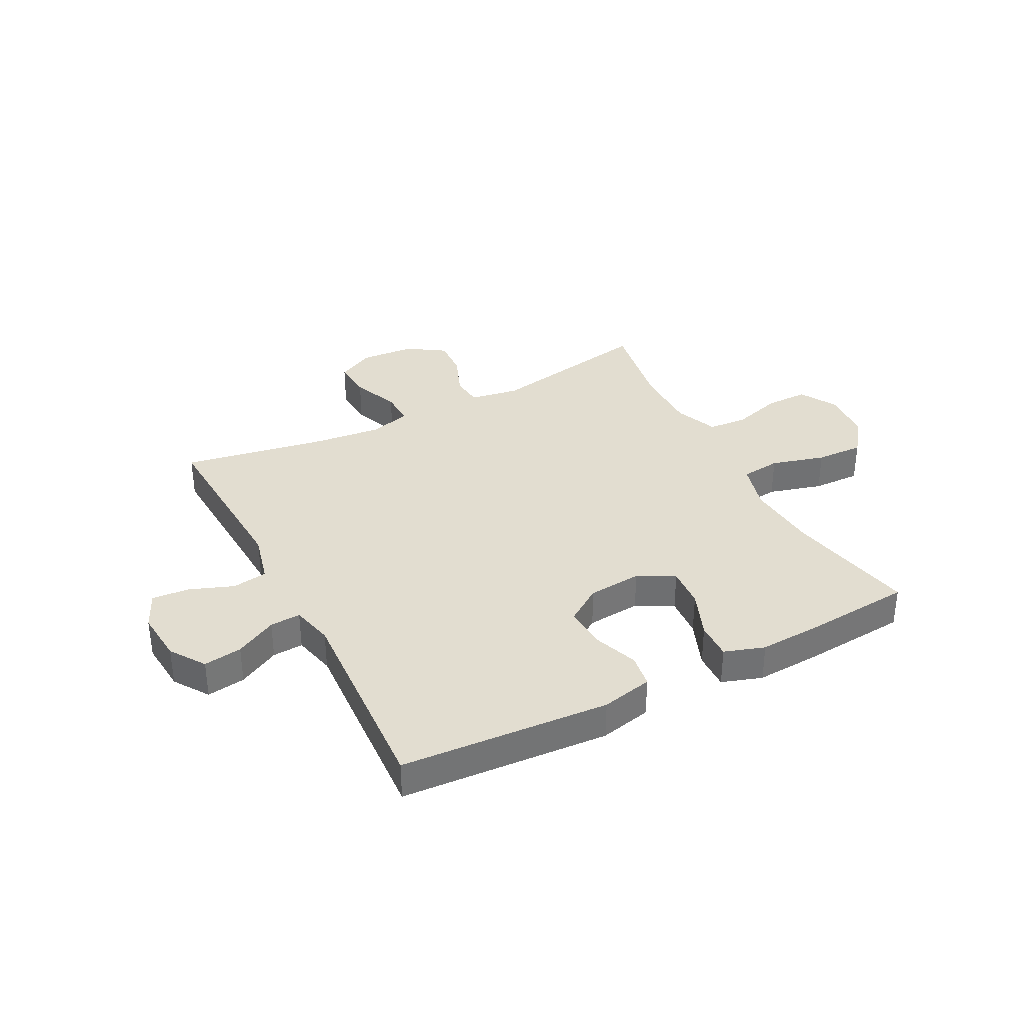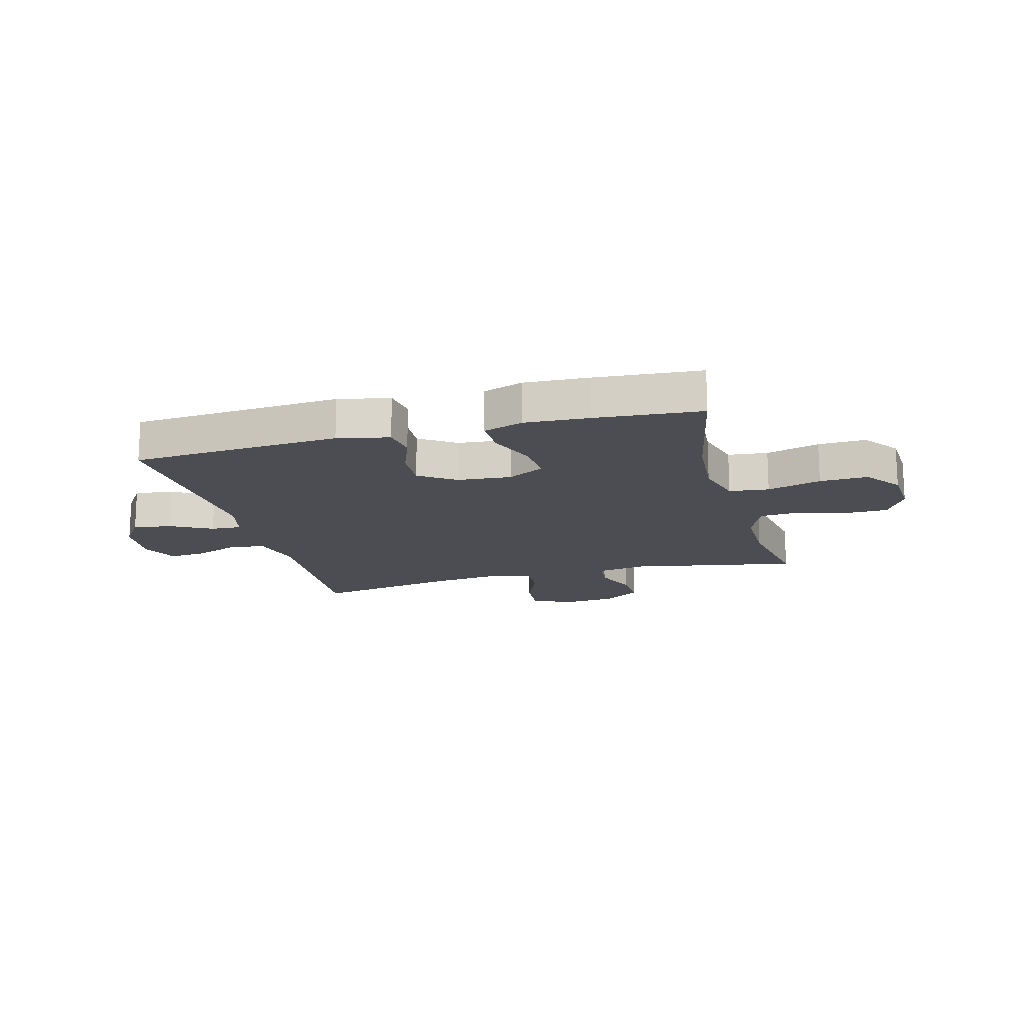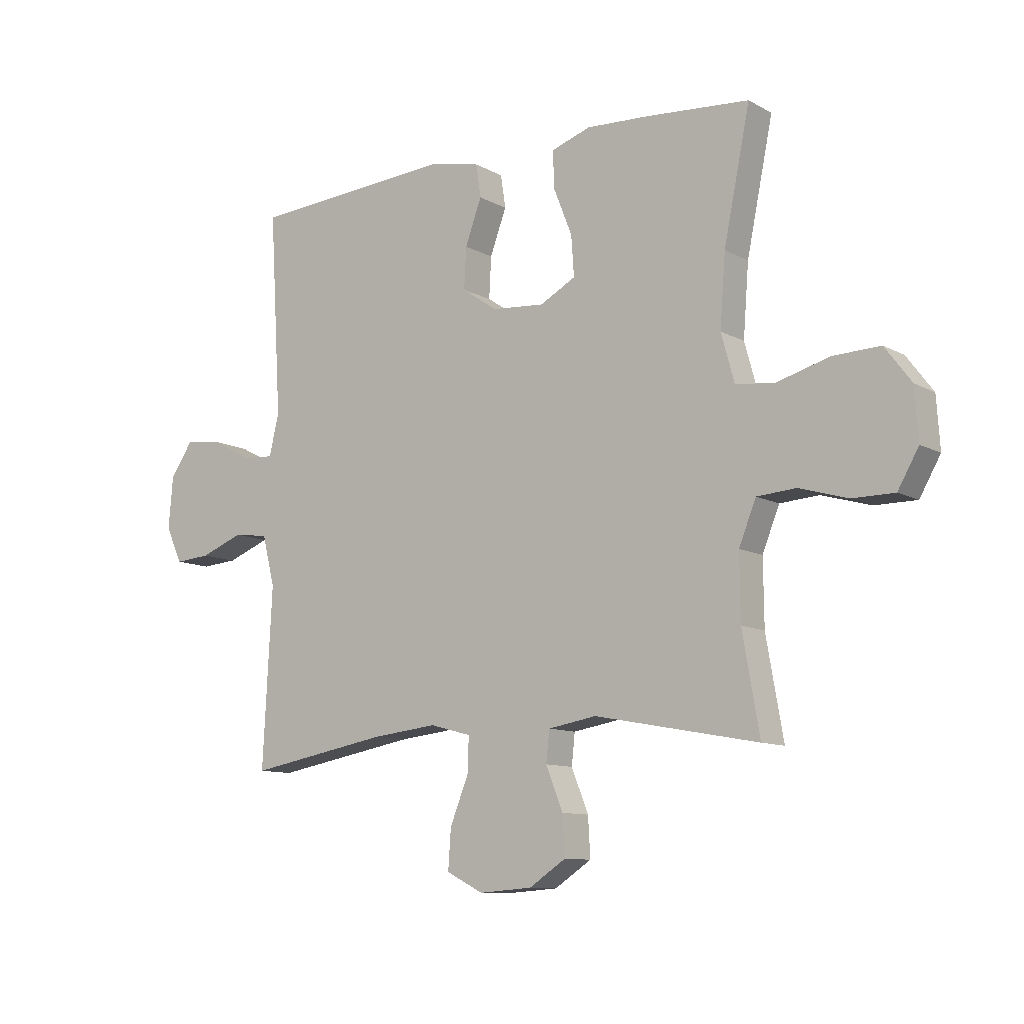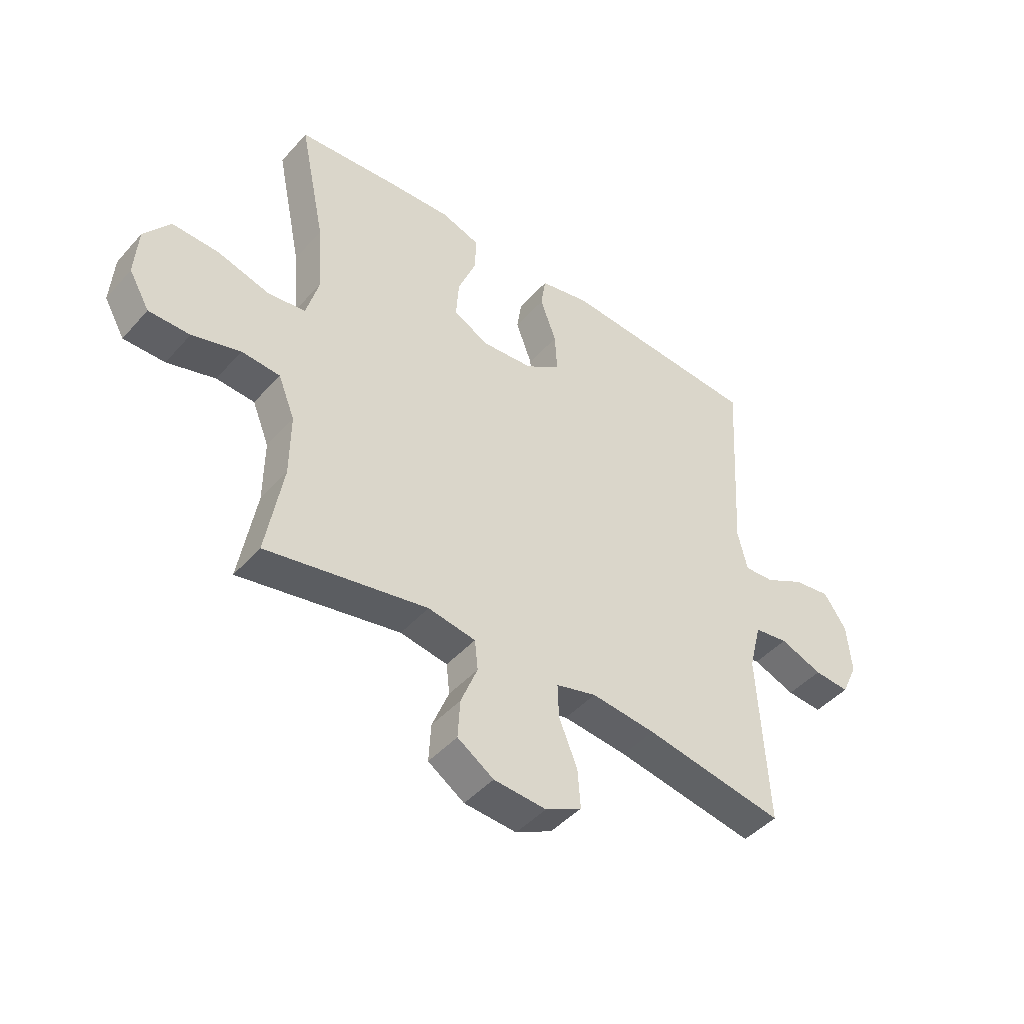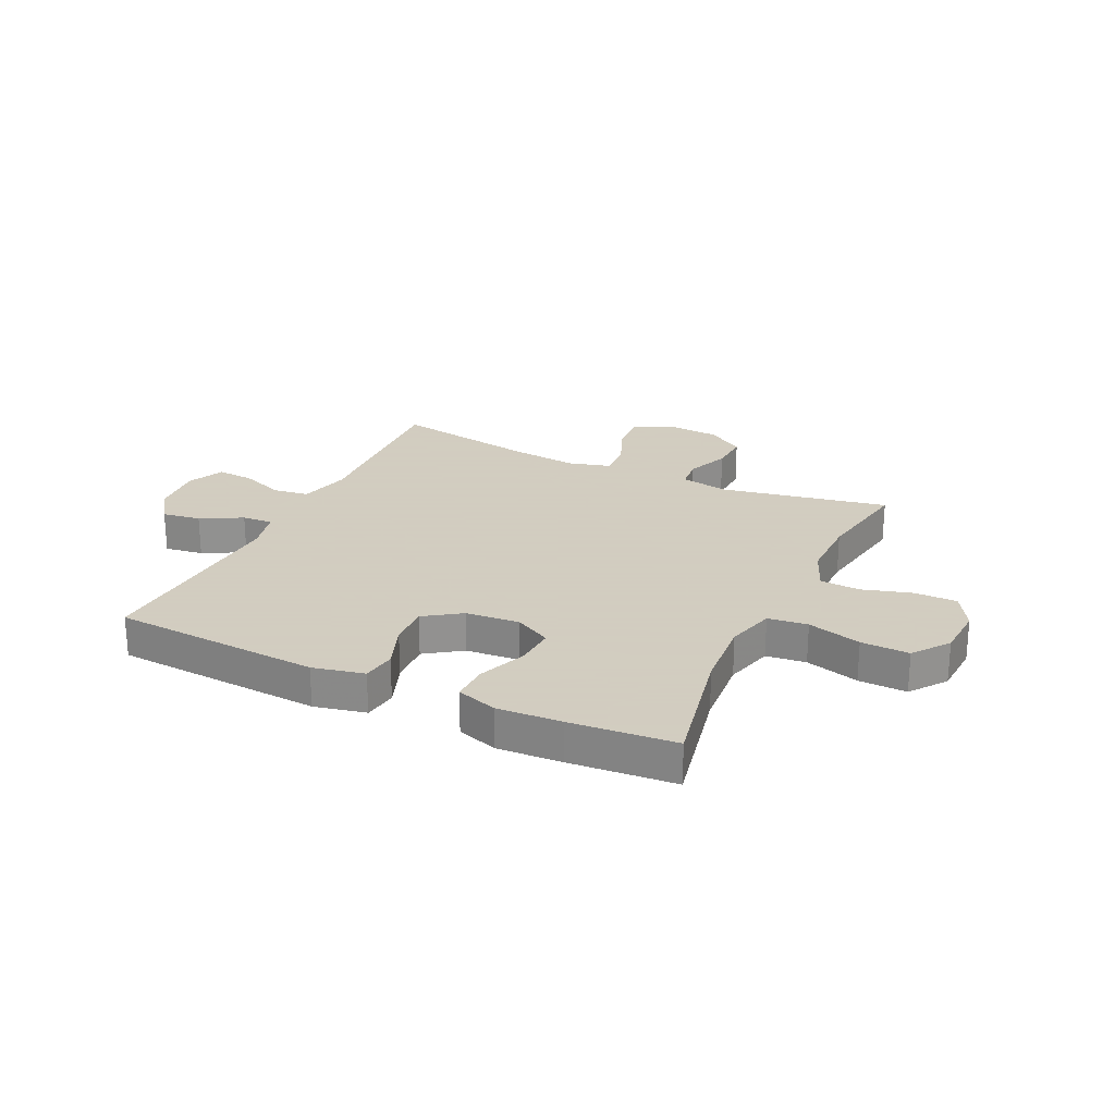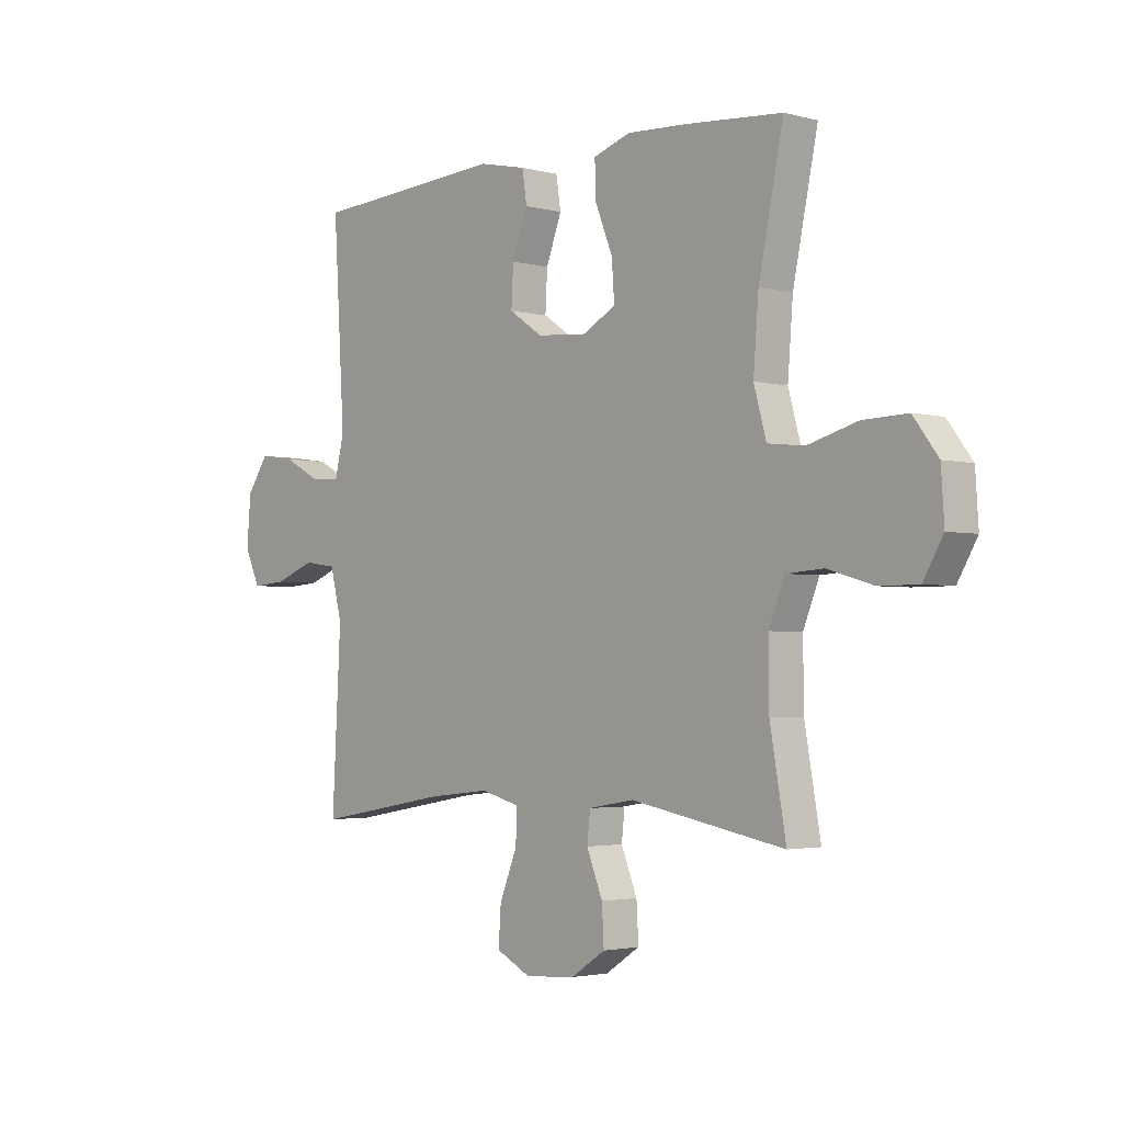
<metadata>
{"format":"obj","ext":"obj","renderer":"f3d","projection":"perspective","resolution":1024,"background":"white","views":[{"elev":35.3,"azim":-27.5,"up":"+Y"},{"elev":-16.3,"azim":15.0,"up":"+Y"},{"elev":-10.4,"azim":36.6,"up":"+Z"},{"elev":-45.2,"azim":141.4,"up":"+Z"},{"elev":24.3,"azim":25.2,"up":"+Y"},{"elev":-2.7,"azim":47.4,"up":"+Z"}]}
</metadata>
<code>
v -0.5 0.07 -0.5
v -0.483 0.07 -0.177
v -0.506 0.07 -0.086
v -0.569 0.07 -0.077
v -0.648 0.07 -0.107
v -0.714 0.07 -0.112
v -0.744 0.07 -0.047
v -0.736 0.07 0.047
v -0.694 0.07 0.109
v -0.625 0.07 0.099
v -0.551 0.07 0.06
v -0.496 0.07 0.057
v -0.478 0.07 0.132
v -0.5 0.07 0.5
v -0.127 0.07 0.525
v -0.035 0.07 0.505
v -0.026 0.07 0.445
v -0.056 0.07 0.364
v -0.06 0.07 0.289
v 0.005 0.07 0.245
v 0.101 0.07 0.237
v 0.166 0.07 0.272
v 0.161 0.07 0.345
v 0.127 0.07 0.43
v 0.125 0.07 0.497
v 0.197 0.07 0.521
v 0.312 0.07 0.515
v 0.5 0.07 0.5
v 0.452 0.07 0.266
v 0.442 0.07 0.137
v 0.466 0.07 0.05
v 0.537 0.07 0.042
v 0.633 0.07 0.069
v 0.719 0.07 0.072
v 0.767 0.07 0.008
v 0.773 0.07 -0.084
v 0.735 0.07 -0.15
v 0.659 0.07 -0.15
v 0.57 0.07 -0.124
v 0.499 0.07 -0.129
v 0.468 0.07 -0.206
v 0.469 0.07 -0.323
v 0.5 0.07 -0.5
v 0.202 0.07 -0.444
v 0.114 0.07 -0.459
v 0.108 0.07 -0.515
v 0.139 0.07 -0.592
v 0.143 0.07 -0.663
v 0.076 0.07 -0.707
v -0.021 0.07 -0.714
v -0.088 0.07 -0.68
v -0.083 0.07 -0.608
v -0.049 0.07 -0.524
v -0.047 0.07 -0.461
v -0.122 0.07 -0.441
v -0.241 0.07 -0.454
v -0.5 0 -0.5
v -0.483 0 -0.177
v -0.506 0 -0.086
v -0.569 0 -0.077
v -0.648 0 -0.107
v -0.714 0 -0.112
v -0.744 0 -0.047
v -0.736 0 0.047
v -0.694 0 0.109
v -0.625 0 0.099
v -0.551 0 0.06
v -0.496 0 0.057
v -0.478 0 0.132
v -0.5 0 0.5
v -0.127 0 0.525
v -0.035 0 0.505
v -0.026 0 0.445
v -0.056 0 0.364
v -0.06 0 0.289
v 0.005 0 0.245
v 0.101 0 0.237
v 0.166 0 0.272
v 0.161 0 0.345
v 0.127 0 0.43
v 0.125 0 0.497
v 0.197 0 0.521
v 0.312 0 0.515
v 0.5 0 0.5
v 0.452 0 0.266
v 0.442 0 0.137
v 0.466 0 0.05
v 0.537 0 0.042
v 0.633 0 0.069
v 0.719 0 0.072
v 0.767 0 0.008
v 0.773 0 -0.084
v 0.735 0 -0.15
v 0.659 0 -0.15
v 0.57 0 -0.124
v 0.499 0 -0.129
v 0.468 0 -0.206
v 0.469 0 -0.323
v 0.5 0 -0.5
v 0.202 0 -0.444
v 0.114 0 -0.459
v 0.108 0 -0.515
v 0.139 0 -0.592
v 0.143 0 -0.663
v 0.076 0 -0.707
v -0.021 0 -0.714
v -0.088 0 -0.68
v -0.083 0 -0.608
v -0.049 0 -0.524
v -0.047 0 -0.461
v -0.122 0 -0.441
v -0.241 0 -0.454
f 51 52 53
f 50 51 53
f 49 50 53
f 48 49 53
f 47 48 53
f 46 47 53
f 45 46 53 54
f 44 45 54 55
f 42 43 44
f 41 42 44 55
f 37 38 39
f 36 37 39
f 35 36 39
f 34 35 39
f 33 34 39
f 32 33 39
f 31 32 39 40
f 41 55 56
f 40 41 56
f 31 40 56
f 30 31 56
f 27 28 29
f 26 27 29
f 25 26 29
f 24 25 29
f 23 24 29
f 16 17 18
f 15 16 18
f 14 15 18
f 13 14 18
f 12 13 18 19
f 9 10 11
f 8 9 11
f 7 8 11
f 6 7 11
f 5 6 11
f 4 5 11
f 3 4 11 12
f 12 19 20
f 3 12 20
f 2 3 20
f 2 20 21
f 1 2 21
f 56 1 21
f 30 56 21
f 22 23 29 30
f 21 22 30
f 109 108 107
f 109 107 106
f 109 106 105
f 109 105 104
f 109 104 103
f 109 103 102
f 110 109 102 101
f 111 110 101 100
f 100 99 98
f 111 100 98 97
f 95 94 93
f 95 93 92
f 95 92 91
f 95 91 90
f 95 90 89
f 95 89 88
f 96 95 88 87
f 112 111 97
f 112 97 96
f 112 96 87
f 112 87 86
f 85 84 83
f 85 83 82
f 85 82 81
f 85 81 80
f 85 80 79
f 74 73 72
f 74 72 71
f 74 71 70
f 74 70 69
f 75 74 69 68
f 67 66 65
f 67 65 64
f 67 64 63
f 67 63 62
f 67 62 61
f 67 61 60
f 68 67 60 59
f 76 75 68
f 76 68 59
f 76 59 58
f 77 76 58
f 77 58 57
f 77 57 112
f 77 112 86
f 86 85 79 78
f 86 78 77
f 1 57 58 2
f 2 58 59 3
f 3 59 60 4
f 4 60 61 5
f 5 61 62 6
f 6 62 63 7
f 7 63 64 8
f 8 64 65 9
f 9 65 66 10
f 10 66 67 11
f 11 67 68 12
f 12 68 69 13
f 13 69 70 14
f 14 70 71 15
f 15 71 72 16
f 16 72 73 17
f 17 73 74 18
f 18 74 75 19
f 19 75 76 20
f 20 76 77 21
f 21 77 78 22
f 22 78 79 23
f 23 79 80 24
f 24 80 81 25
f 25 81 82 26
f 26 82 83 27
f 27 83 84 28
f 28 84 85 29
f 29 85 86 30
f 30 86 87 31
f 31 87 88 32
f 32 88 89 33
f 33 89 90 34
f 34 90 91 35
f 35 91 92 36
f 36 92 93 37
f 37 93 94 38
f 38 94 95 39
f 39 95 96 40
f 40 96 97 41
f 41 97 98 42
f 42 98 99 43
f 43 99 100 44
f 44 100 101 45
f 45 101 102 46
f 46 102 103 47
f 47 103 104 48
f 48 104 105 49
f 49 105 106 50
f 50 106 107 51
f 51 107 108 52
f 52 108 109 53
f 53 109 110 54
f 54 110 111 55
f 55 111 112 56
f 56 112 57 1

</code>
